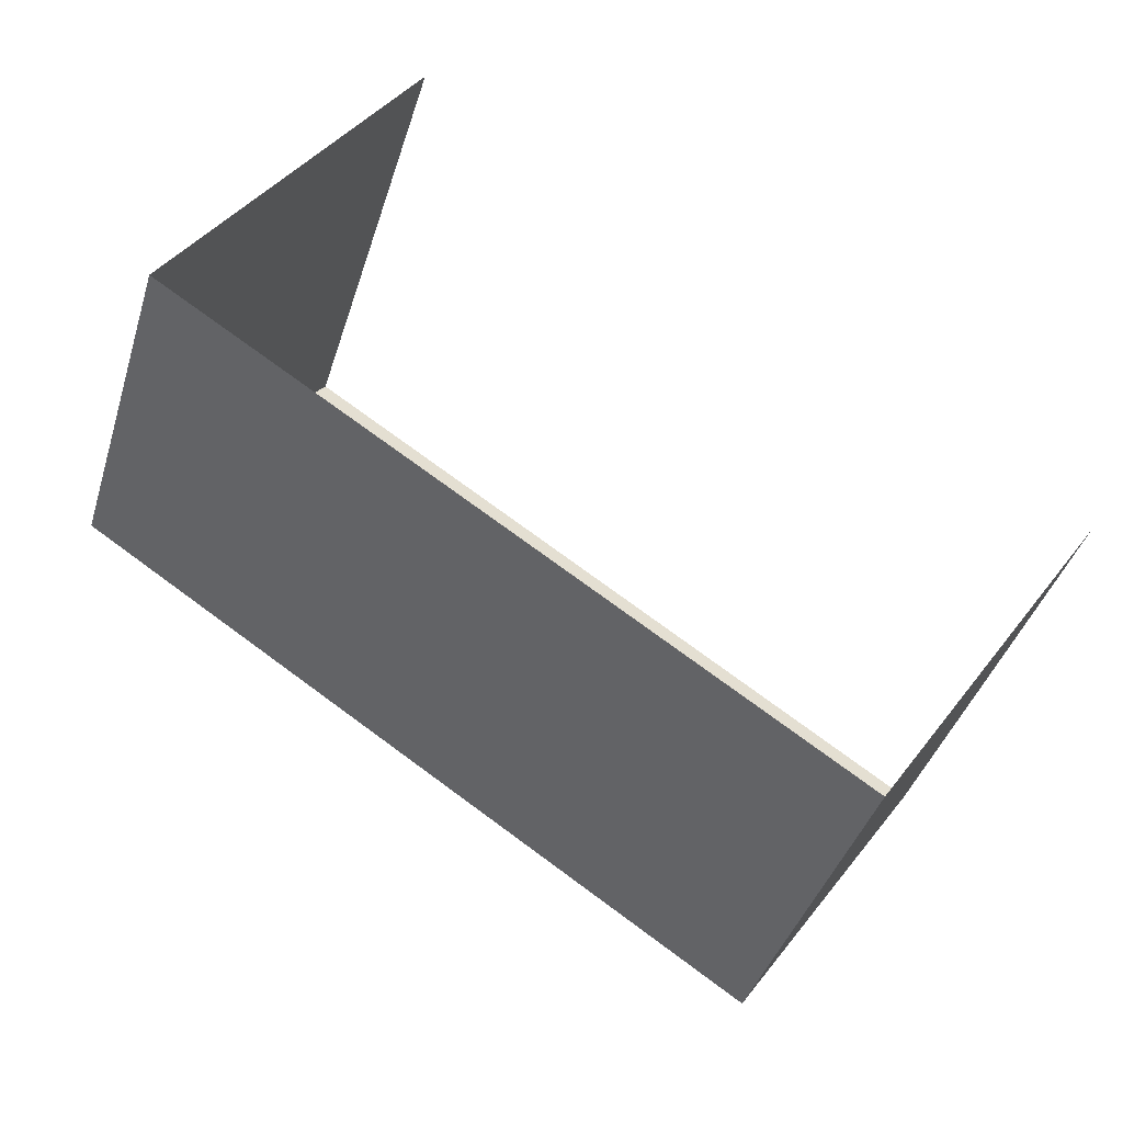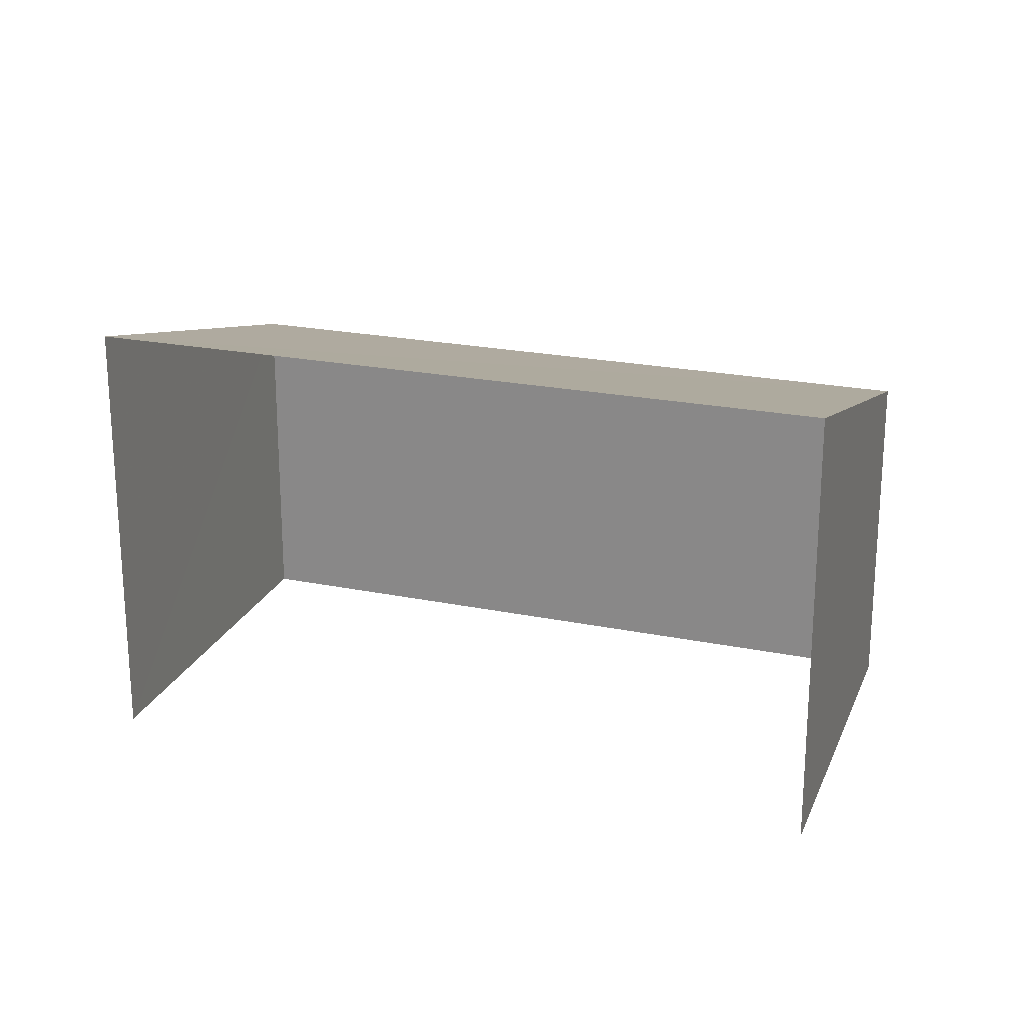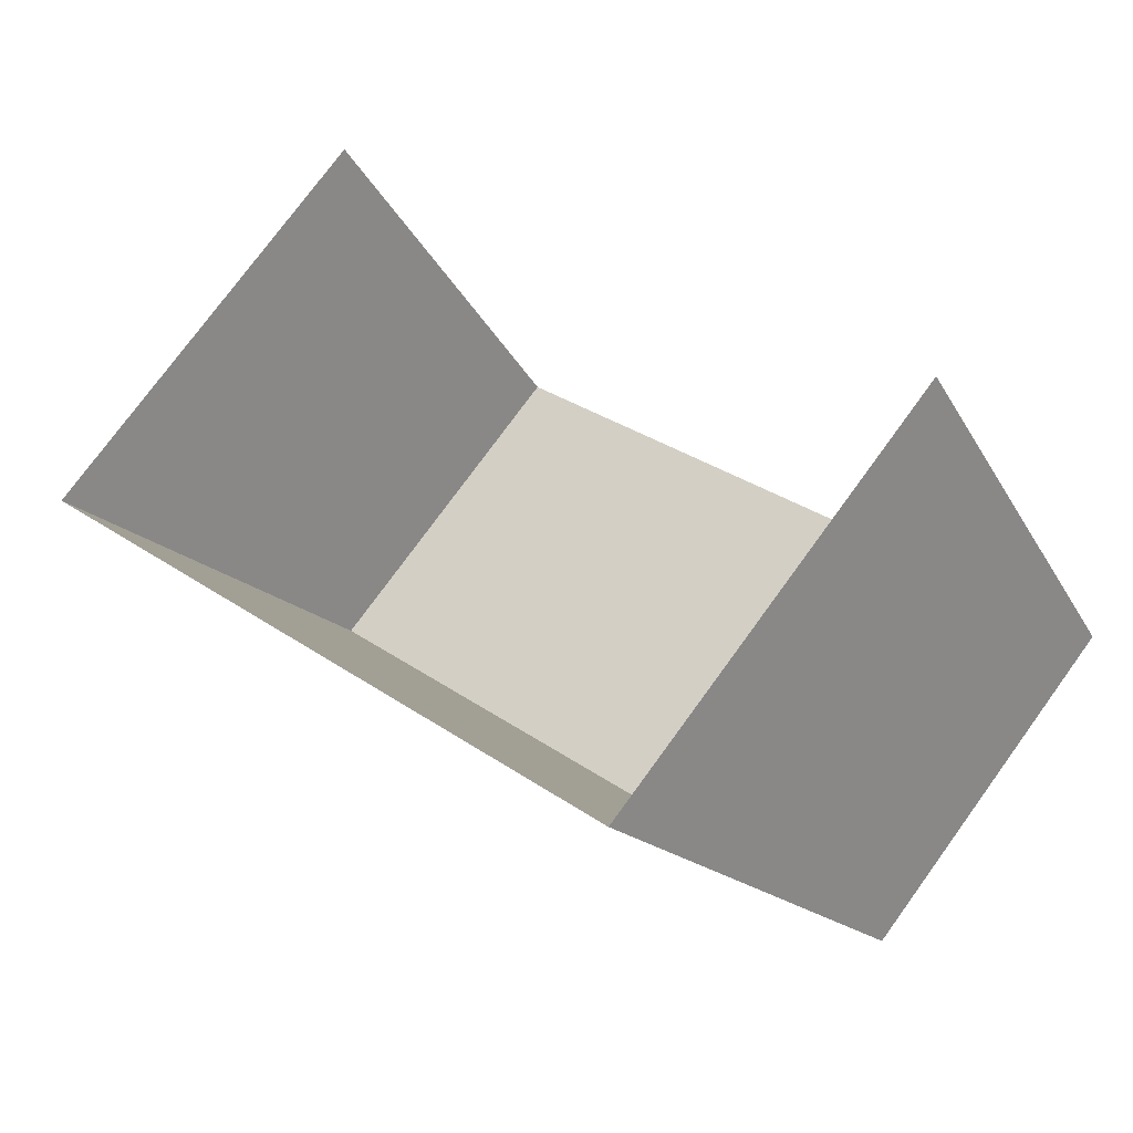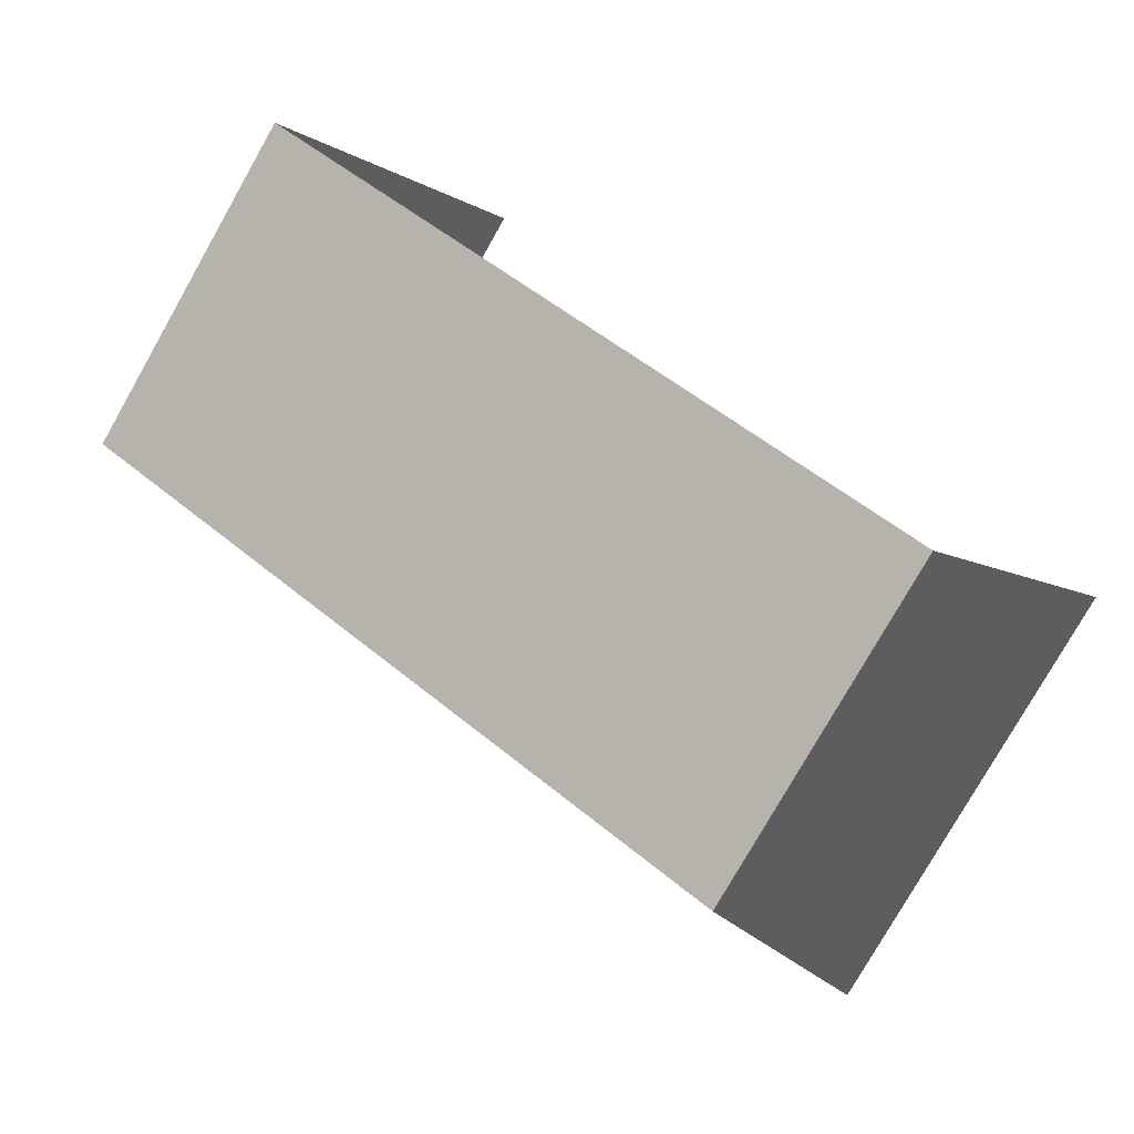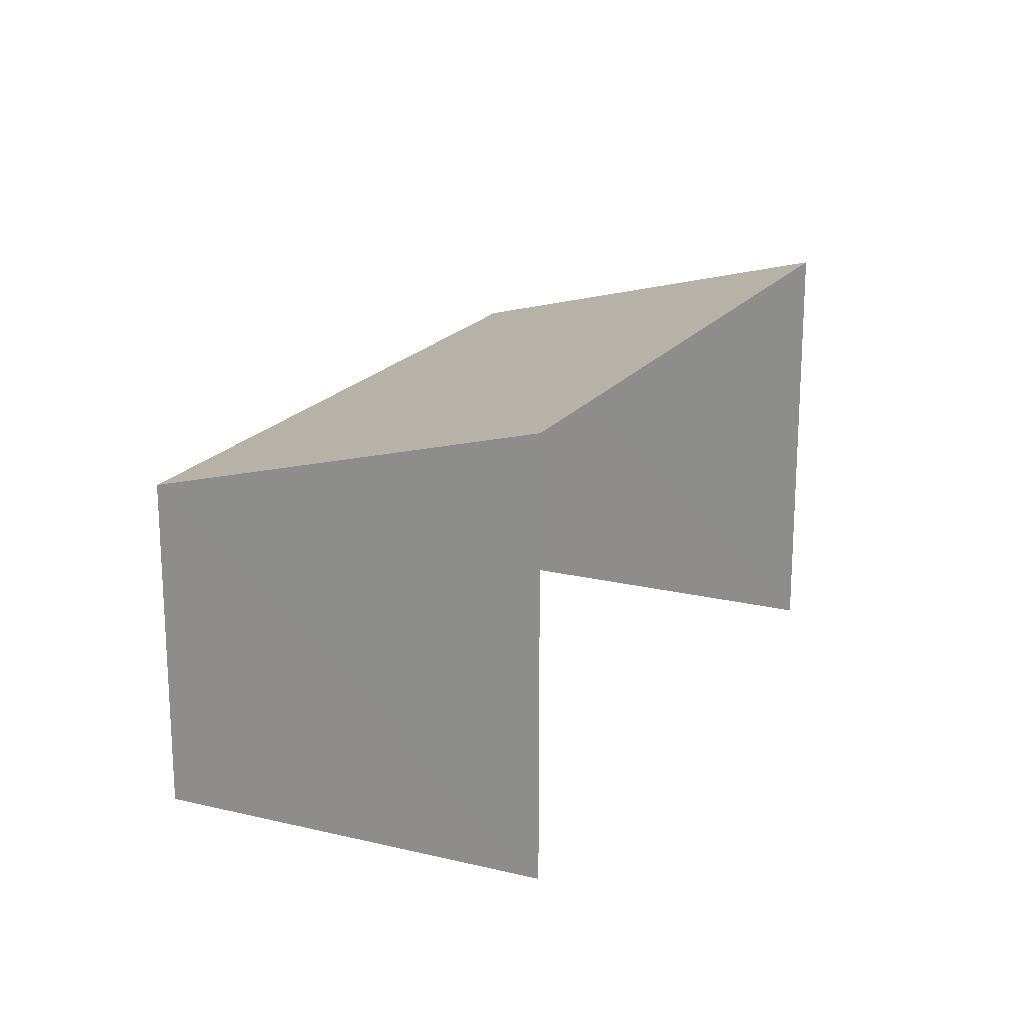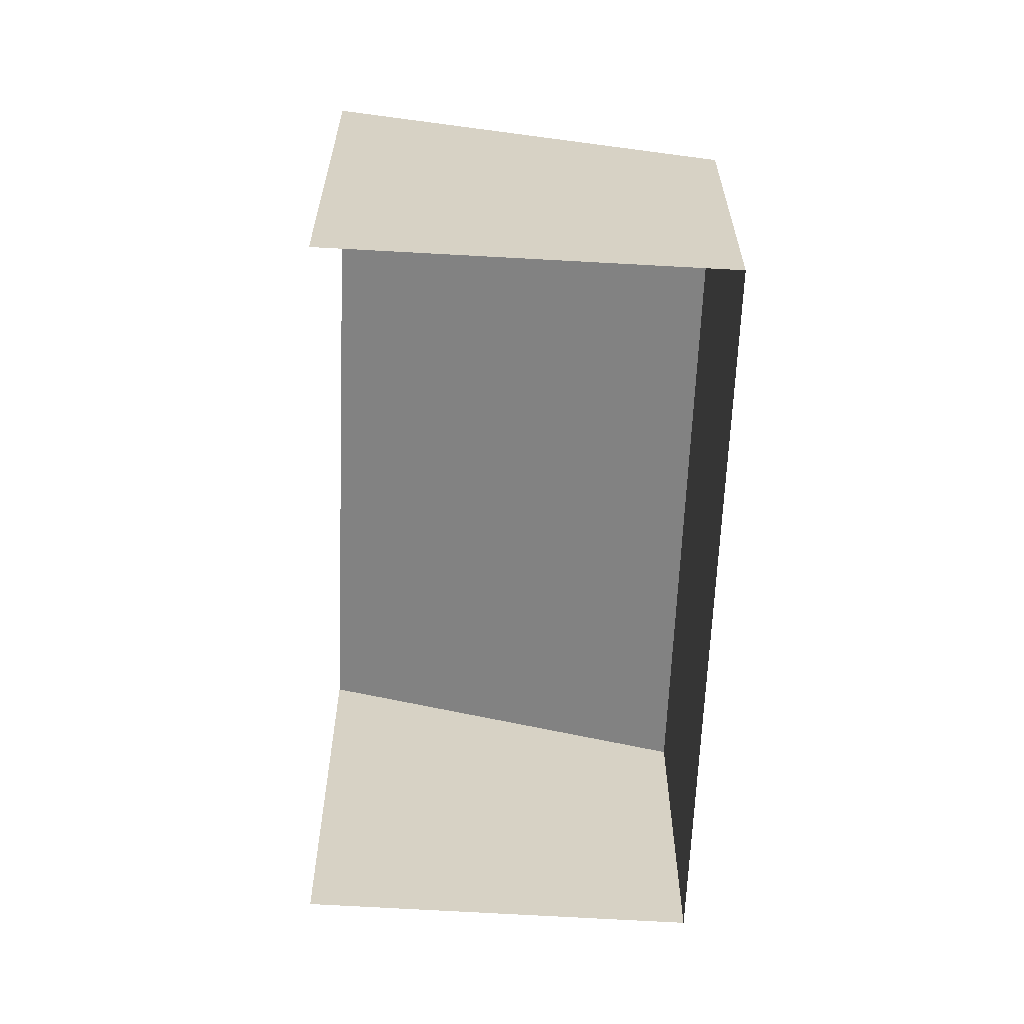
<metadata>
{"format":"obj","ext":"obj","renderer":"f3d","projection":"perspective","resolution":1024,"background":"white","views":[{"elev":-39.9,"azim":163.6,"up":"+Y"},{"elev":22.0,"azim":-127.2,"up":"+Z"},{"elev":75.9,"azim":36.1,"up":"+Y"},{"elev":-77.8,"azim":150.4,"up":"+Y"},{"elev":19.4,"azim":148.4,"up":"+Z"},{"elev":-63.2,"azim":-59.3,"up":"+Z"}]}
</metadata>
<code>
v -2.244e+05 -1.278e+05 14.87
v -2.244e+05 -1.278e+05 14.87
v -2.244e+05 -1.278e+05 14.87
v -2.244e+05 -1.278e+05 14.87
v -2.244e+05 -1.278e+05 17.78
v -2.244e+05 -1.278e+05 17.78
v -2.244e+05 -1.278e+05 17.1
v -2.244e+05 -1.278e+05 17.1
f 1 2 3
f 4 1 3
f 5 1 4
f 6 5 4
f 5 6 7
f 8 5 7
f 8 3 2
f 8 7 3
f 8 2 1
f 5 8 1
f 7 4 3
f 7 6 4

</code>
